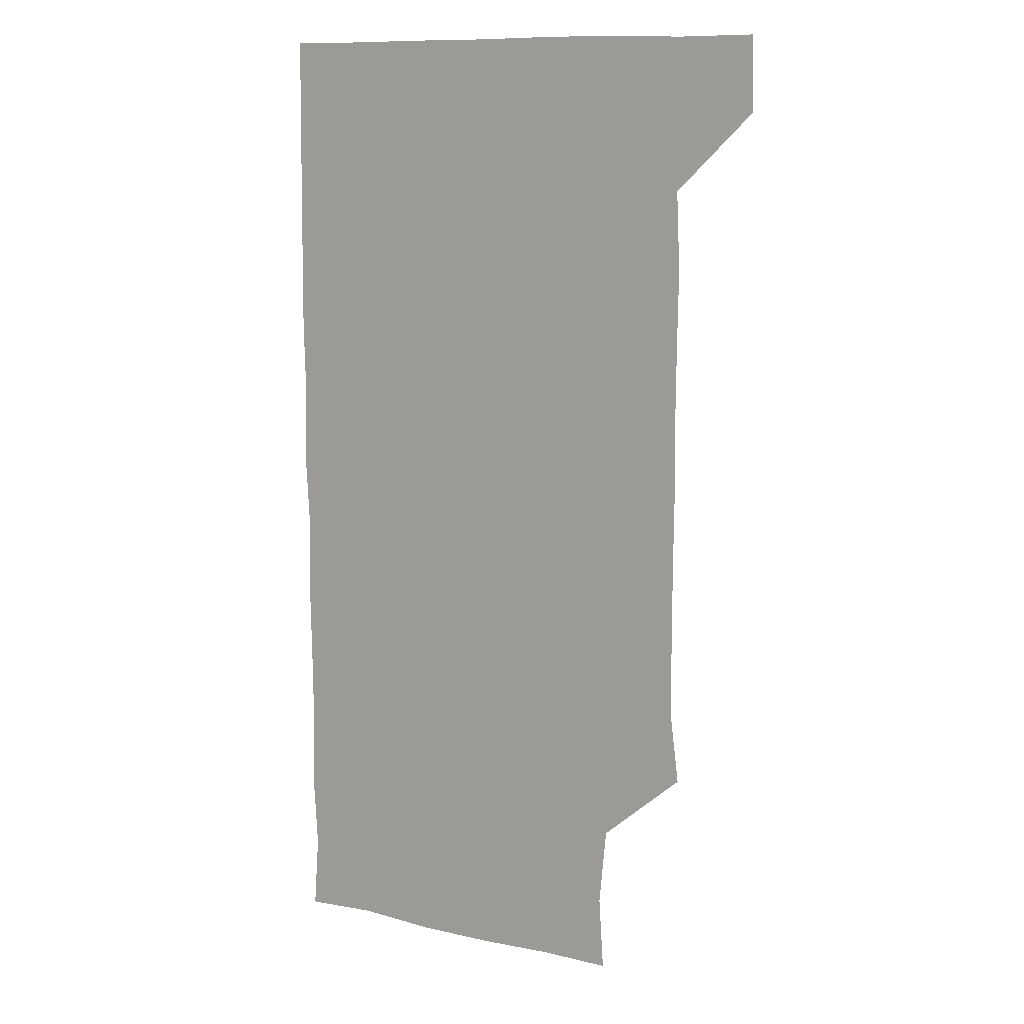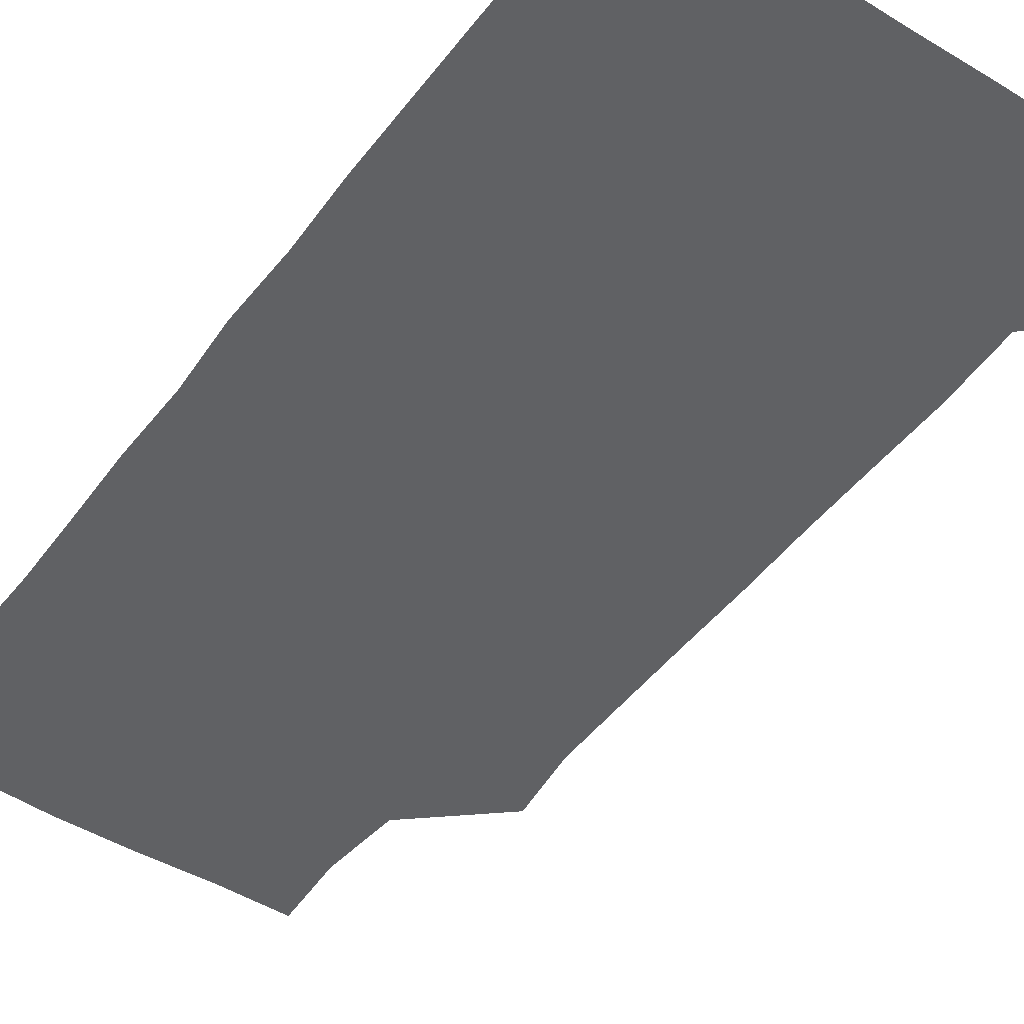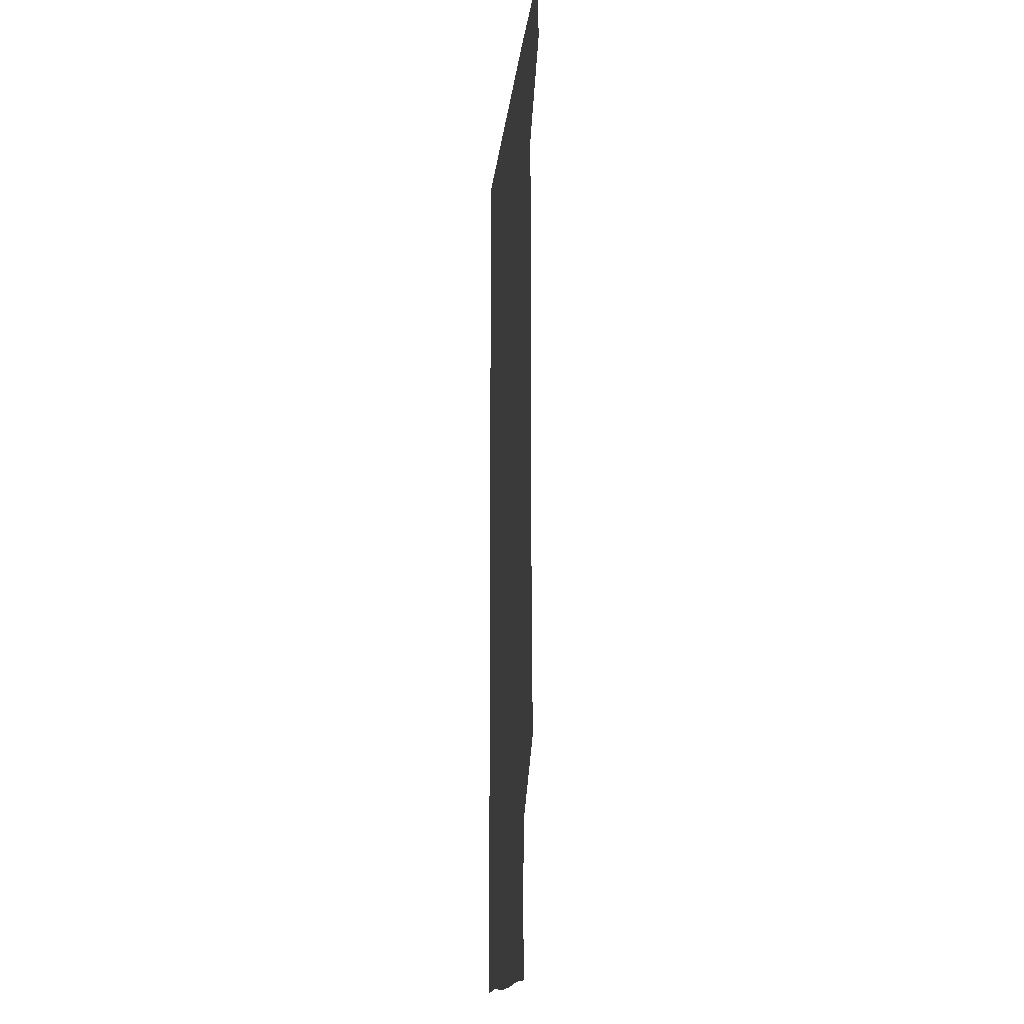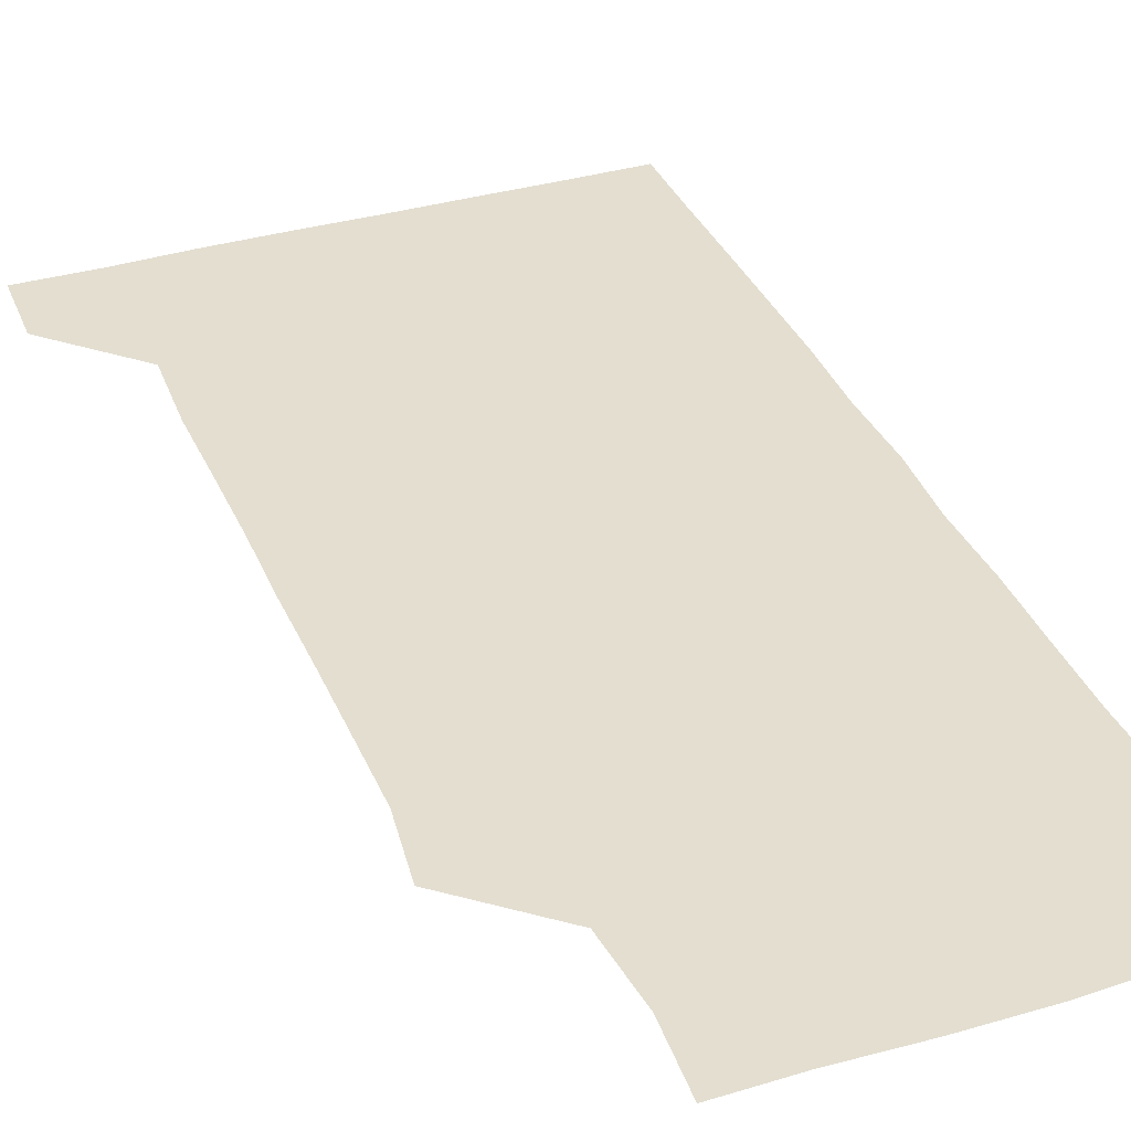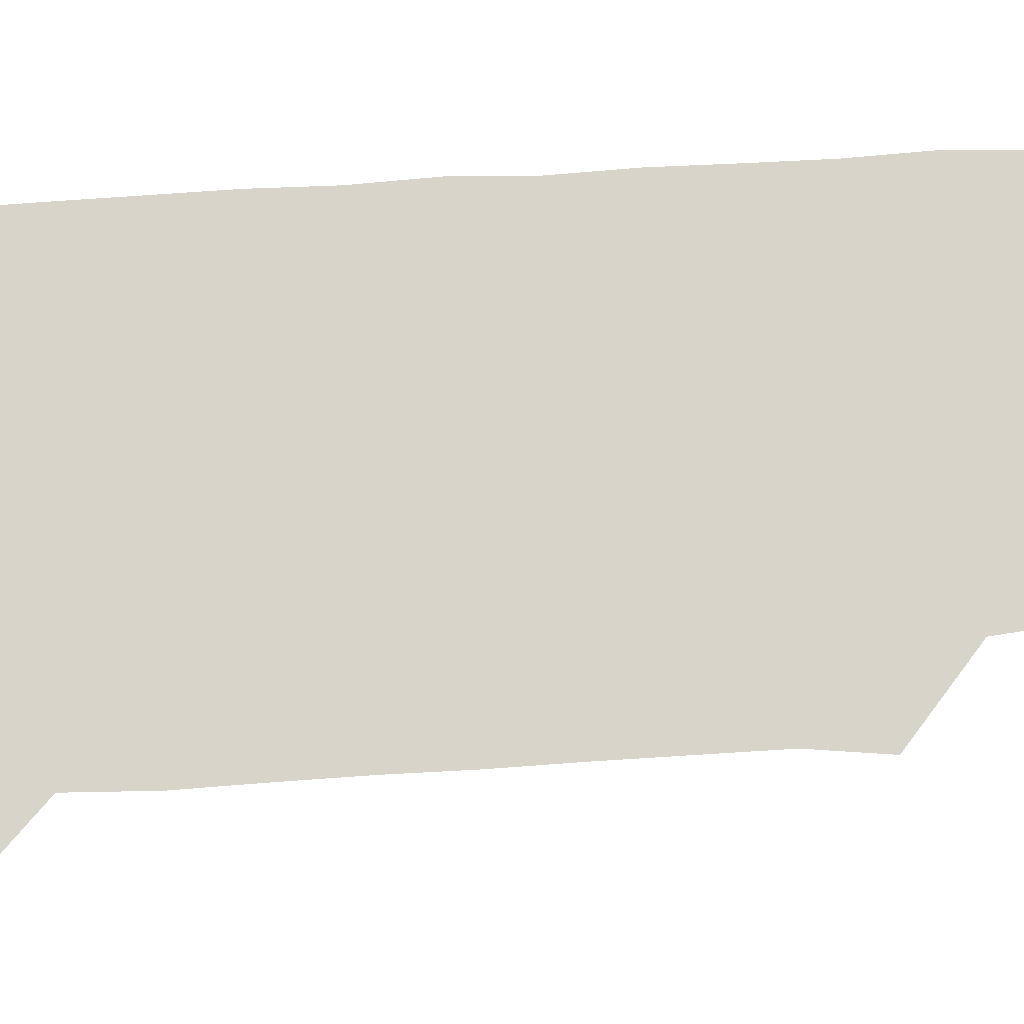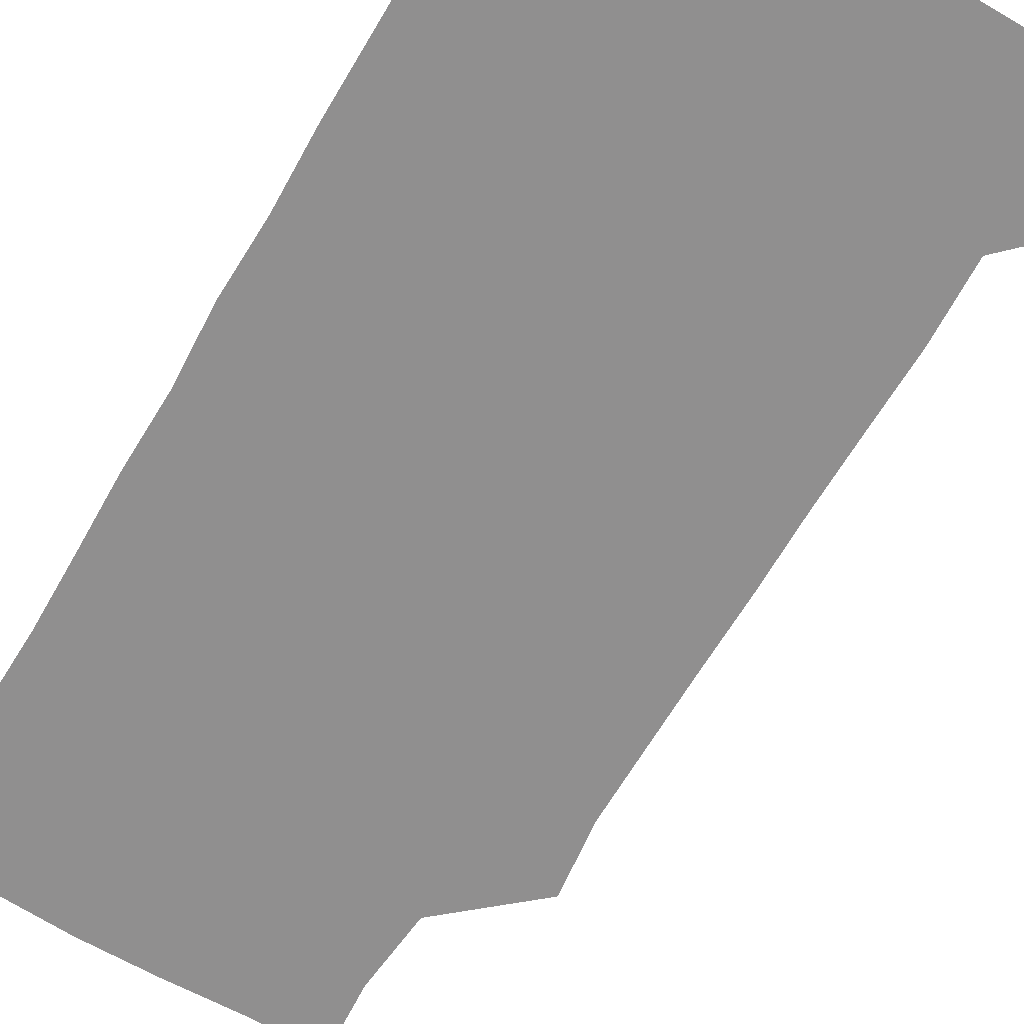
<metadata>
{"format":"obj","ext":"obj","renderer":"f3d","projection":"perspective","resolution":1024,"background":"white","views":[{"elev":11.0,"azim":-150.7,"up":"+Y"},{"elev":-47.0,"azim":145.0,"up":"+Z"},{"elev":-15.3,"azim":-95.7,"up":"+Y"},{"elev":35.8,"azim":-21.1,"up":"+Z"},{"elev":75.5,"azim":-93.6,"up":"+Z"},{"elev":-65.4,"azim":149.7,"up":"+Z"}]}
</metadata>
<code>
v 480.2 541.3 0
v 480.9 570.6 0
v 507.1 268.4 0
v 510.8 297.2 0
v 510.8 327 0
v 510.8 358 0
v 510.5 388.5 0
v 510.8 419.2 0
v 510.5 449.8 0
v 510.1 479.8 0
v 511.4 510.9 0
v 510.8 541 0
v 511.3 570.4 0
v 541.1 179.5 0
v 543 208.9 0
v 540.2 239.9 0
v 542.8 272.6 0
v 543 302.6 0
v 541.9 331.7 0
v 542.4 361.9 0
v 542.3 391.8 0
v 541.8 421.5 0
v 541.6 451.3 0
v 541.8 481.5 0
v 541.6 511.1 0
v 542.1 540.5 0
v 540.7 571.3 0
v 569 179.9 0
v 572.4 213.6 0
v 572.1 242.9 0
v 572.1 272.7 0
v 571.6 301.9 0
v 571.8 332.3 0
v 572 362.6 0
v 571.4 391.4 0
v 571.3 421.4 0
v 571.6 451.7 0
v 571.4 481.3 0
v 571.4 511 0
v 571.7 540.2 0
v 570.5 571.4 0
v 599.9 178.9 0
v 601.1 212.6 0
v 601.3 243.3 0
v 601.2 272.6 0
v 601.4 302.3 0
v 601.1 331.5 0
v 601 361.6 0
v 601.3 392.1 0
v 601.1 421.6 0
v 601.2 451.8 0
v 601.1 481.3 0
v 601.3 511.2 0
v 601.1 540.9 0
v 600.8 570.9 0
v 630.8 178.9 0
v 630.5 213.2 0
v 630.5 242.7 0
v 630.8 271.4 0
v 630.5 302.8 0
v 630.6 332.5 0
v 630.6 362.3 0
v 630.6 392 0
v 630.8 421.5 0
v 630.7 451.6 0
v 630.6 481.5 0
v 630.7 511.2 0
v 630.8 540.6 0
v 630.9 571 0
v 662 180.7 0
v 659.9 212.8 0
v 659.9 242.3 0
v 660.2 271.7 0
v 660 302 0
v 660 332 0
v 660 361.9 0
v 660.1 391.8 0
v 660 421.7 0
v 660 451.6 0
v 660.3 481.3 0
v 660.4 511.1 0
v 660.6 540.9 0
v 661 570.8 0
v 691.7 179.4 0
v 689.5 209.6 0
v 691.2 238.5 0
v 690.3 269 0
v 690.6 299 0
v 691.2 328.9 0
v 690.5 359.7 0
v 692.1 389.4 0
v 691.1 419.9 0
v 691.9 450 0
v 691.7 480.2 0
v 691.5 510.4 0
v 691.1 540.8 0
v 691 570.9 0
v 691 601 0
f 11 12 1
f 1 12 2
f 12 13 2
f 16 17 3
f 3 17 4
f 17 18 4
f 4 18 5
f 18 19 5
f 5 19 6
f 19 20 6
f 6 20 7
f 20 21 7
f 7 21 8
f 21 22 8
f 8 22 9
f 22 23 9
f 9 23 10
f 23 24 10
f 10 24 11
f 24 25 11
f 11 25 12
f 25 26 12
f 12 26 13
f 26 27 13
f 14 28 15
f 28 29 15
f 15 29 16
f 29 30 16
f 16 30 17
f 30 31 17
f 17 31 18
f 31 32 18
f 18 32 19
f 32 33 19
f 19 33 20
f 33 34 20
f 20 34 21
f 34 35 21
f 21 35 22
f 35 36 22
f 22 36 23
f 36 37 23
f 23 37 24
f 37 38 24
f 24 38 25
f 38 39 25
f 25 39 26
f 39 40 26
f 26 40 27
f 40 41 27
f 28 42 29
f 42 43 29
f 29 43 30
f 43 44 30
f 30 44 31
f 44 45 31
f 31 45 32
f 45 46 32
f 32 46 33
f 46 47 33
f 33 47 34
f 47 48 34
f 34 48 35
f 48 49 35
f 35 49 36
f 49 50 36
f 36 50 37
f 50 51 37
f 37 51 38
f 51 52 38
f 38 52 39
f 52 53 39
f 39 53 40
f 53 54 40
f 40 54 41
f 54 55 41
f 42 56 43
f 56 57 43
f 43 57 44
f 57 58 44
f 44 58 45
f 58 59 45
f 45 59 46
f 59 60 46
f 46 60 47
f 60 61 47
f 47 61 48
f 61 62 48
f 48 62 49
f 62 63 49
f 49 63 50
f 63 64 50
f 50 64 51
f 64 65 51
f 51 65 52
f 65 66 52
f 52 66 53
f 66 67 53
f 53 67 54
f 67 68 54
f 54 68 55
f 68 69 55
f 56 70 57
f 70 71 57
f 57 71 58
f 71 72 58
f 58 72 59
f 72 73 59
f 59 73 60
f 73 74 60
f 60 74 61
f 74 75 61
f 61 75 62
f 75 76 62
f 62 76 63
f 76 77 63
f 63 77 64
f 77 78 64
f 64 78 65
f 78 79 65
f 65 79 66
f 79 80 66
f 66 80 67
f 80 81 67
f 67 81 68
f 81 82 68
f 68 82 69
f 82 83 69
f 70 84 71
f 84 85 71
f 71 85 72
f 85 86 72
f 72 86 73
f 86 87 73
f 73 87 74
f 87 88 74
f 74 88 75
f 88 89 75
f 75 89 76
f 89 90 76
f 76 90 77
f 90 91 77
f 77 91 78
f 91 92 78
f 78 92 79
f 92 93 79
f 79 93 80
f 93 94 80
f 80 94 81
f 94 95 81
f 81 95 82
f 95 96 82
f 82 96 83
f 96 97 83

</code>
